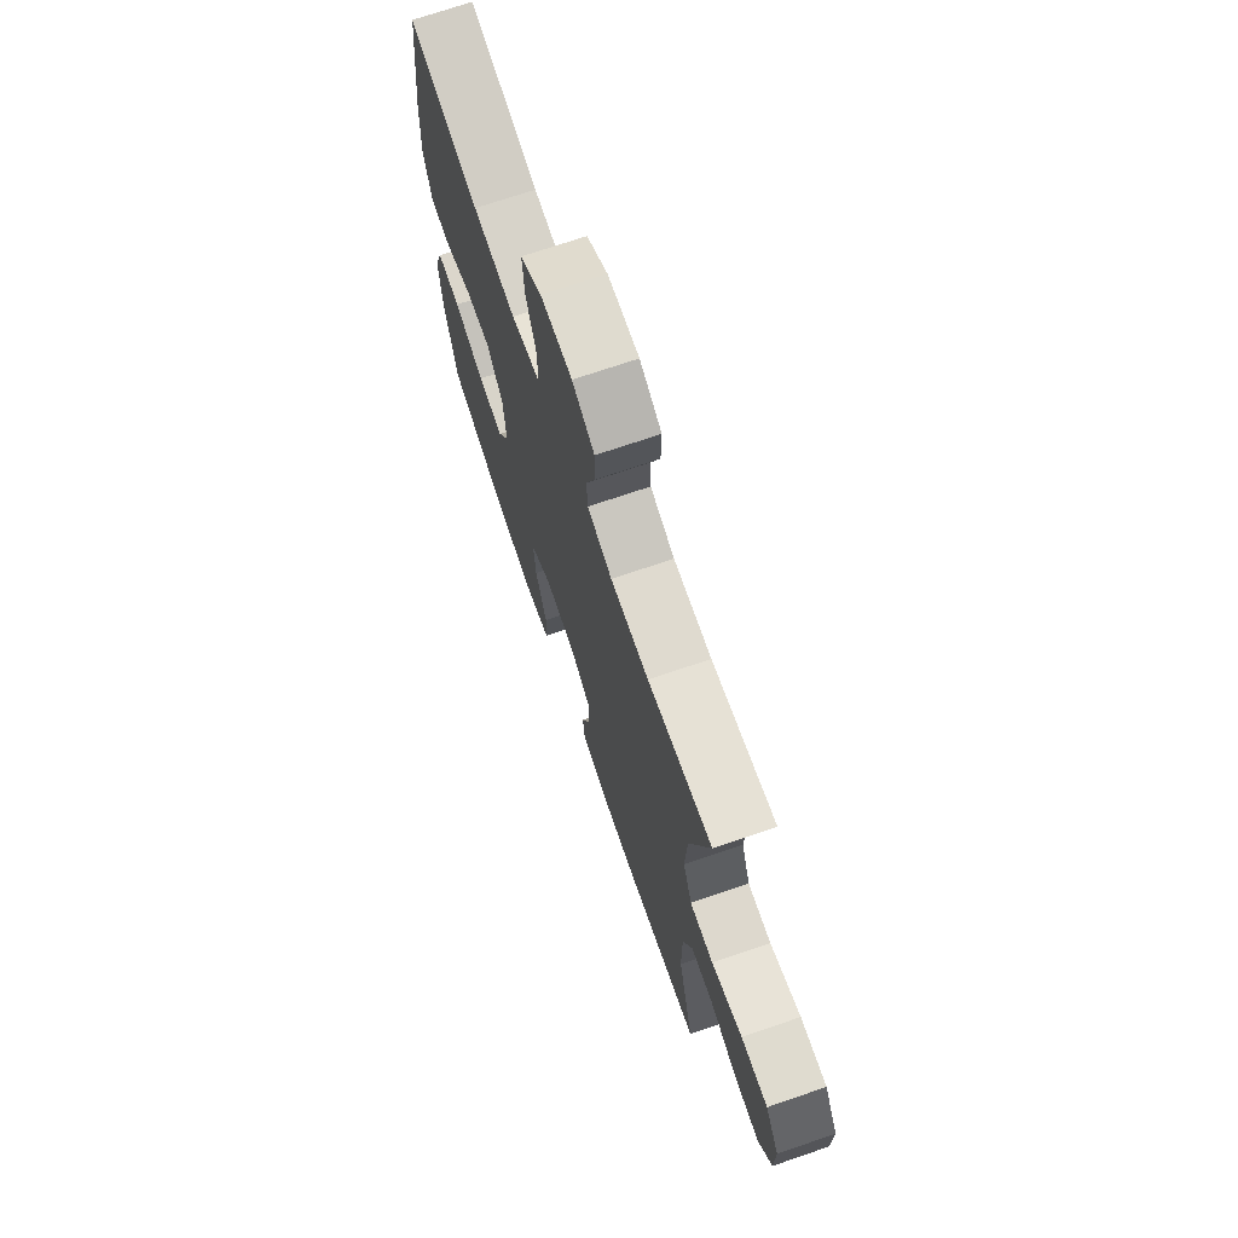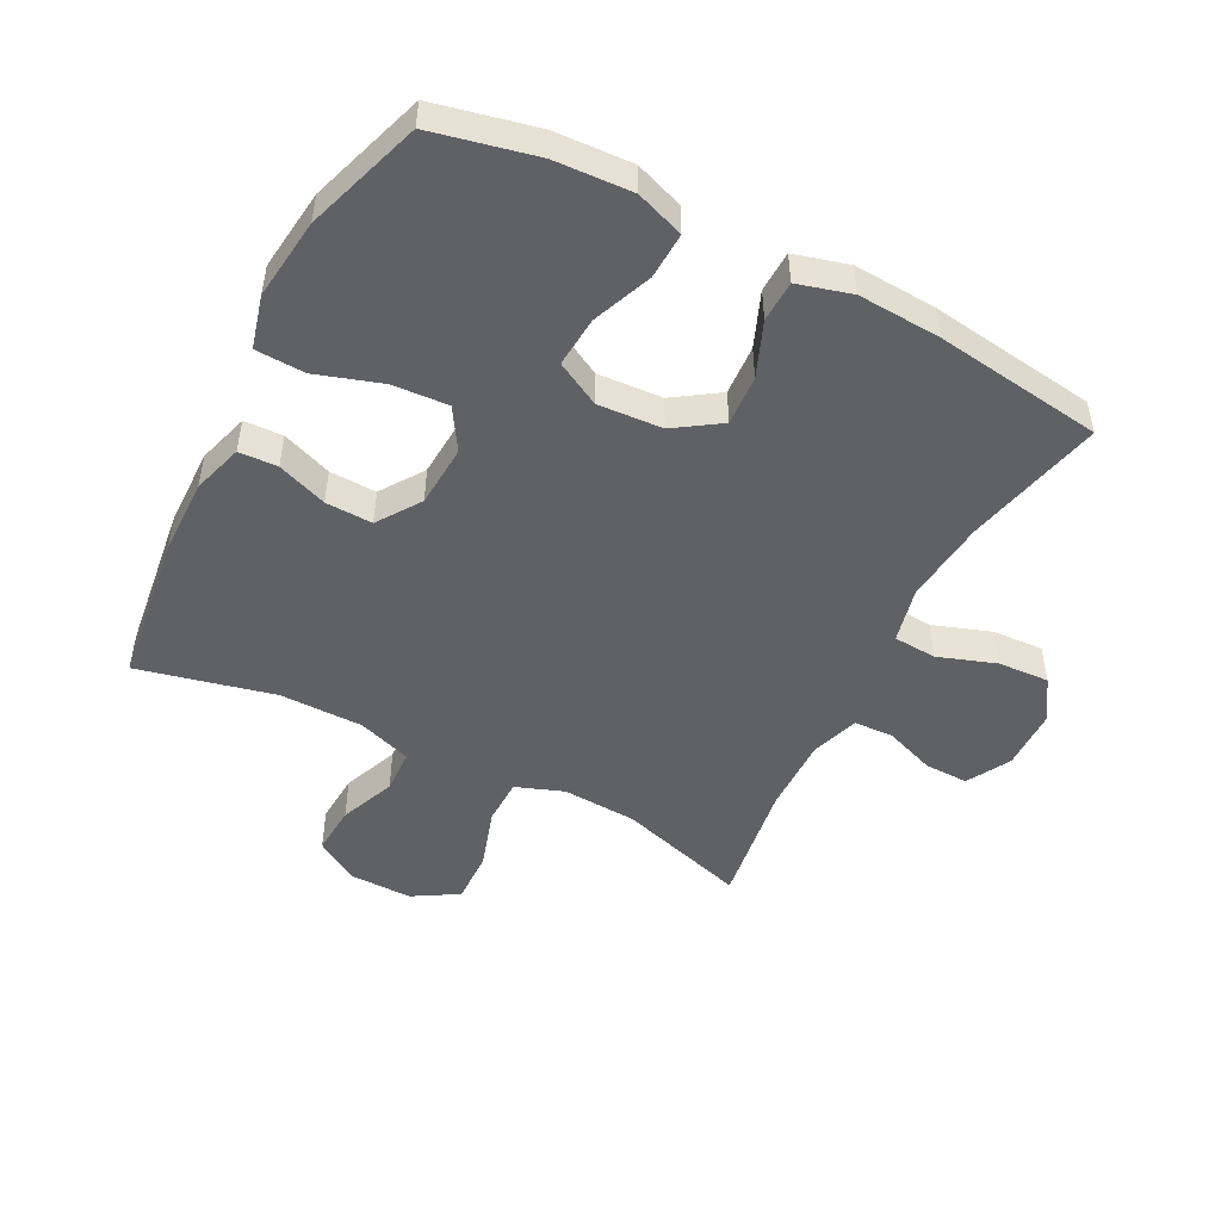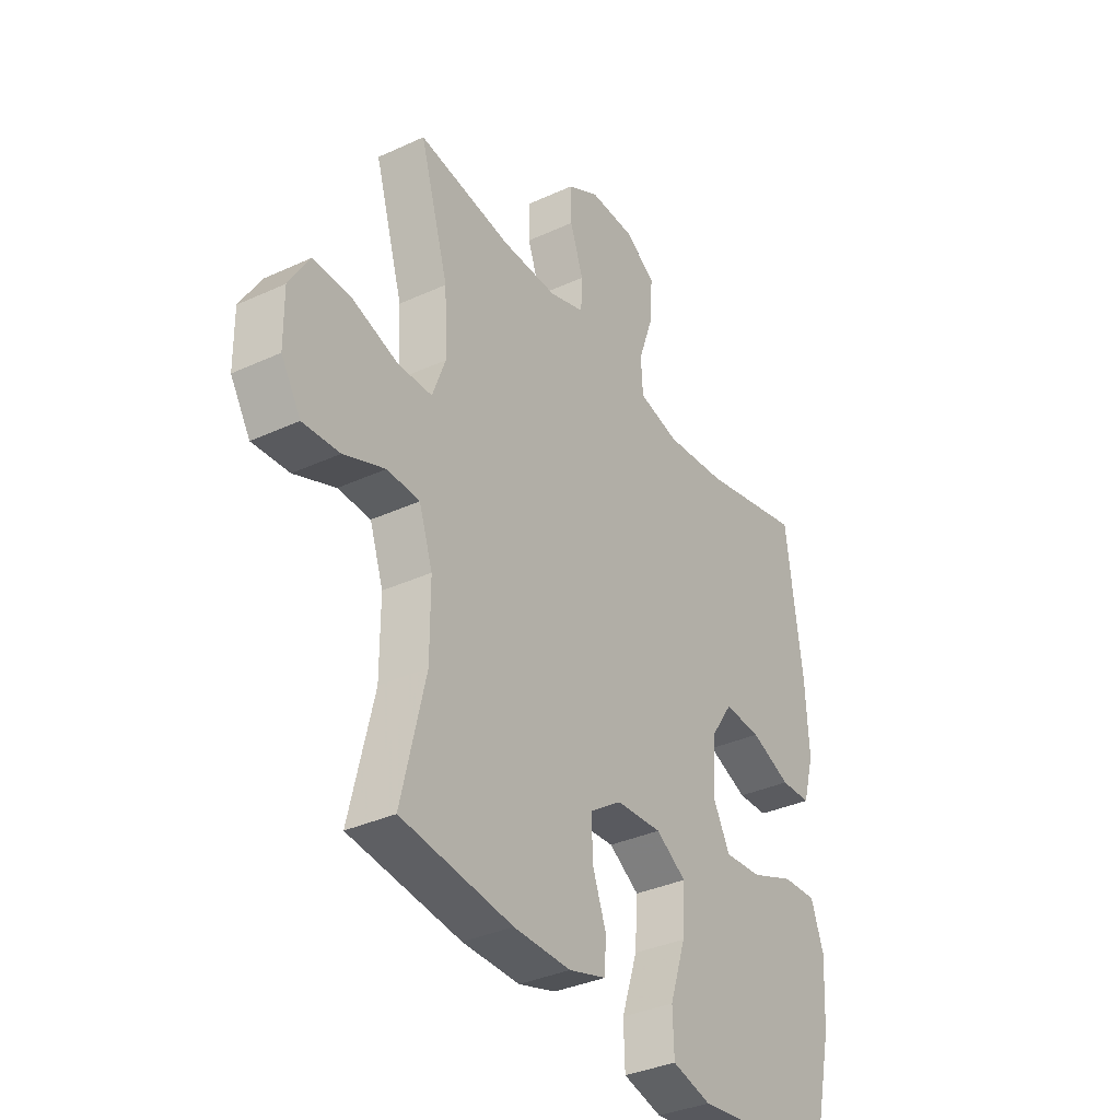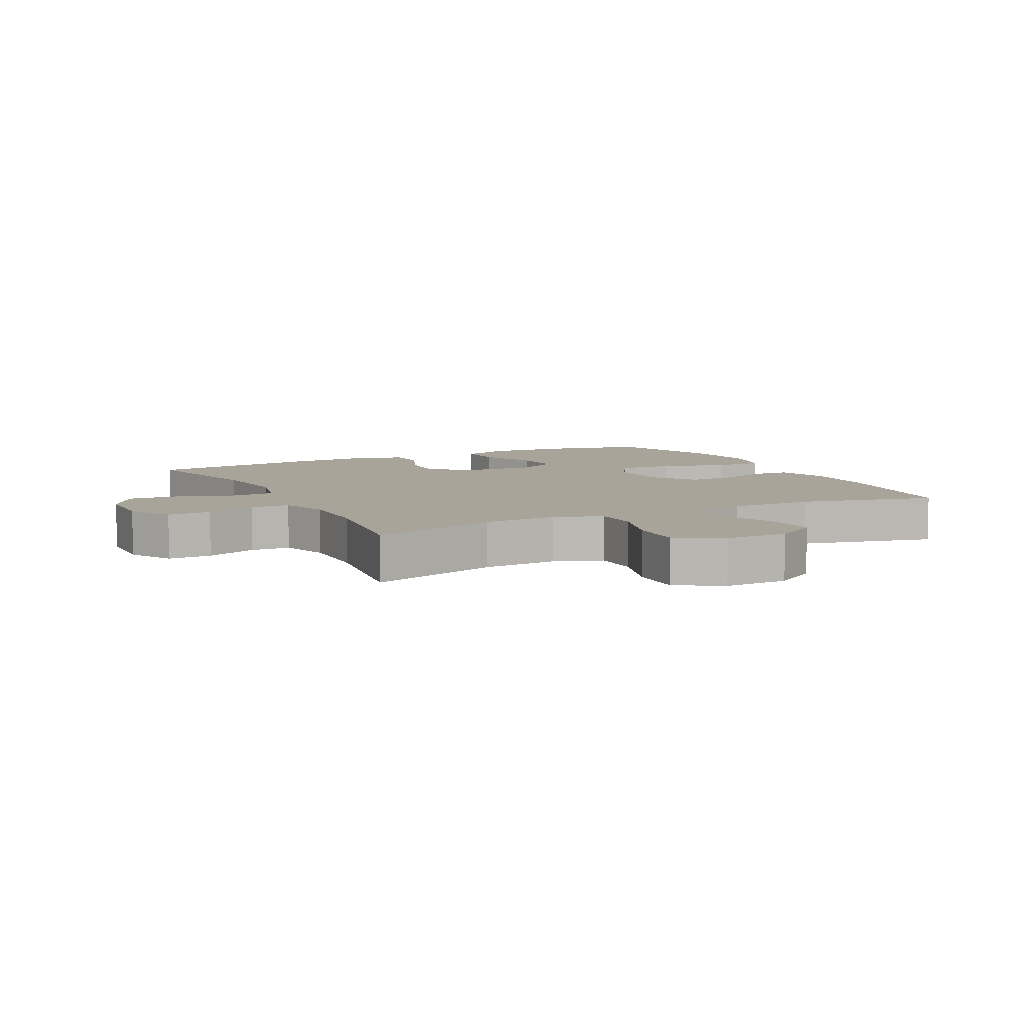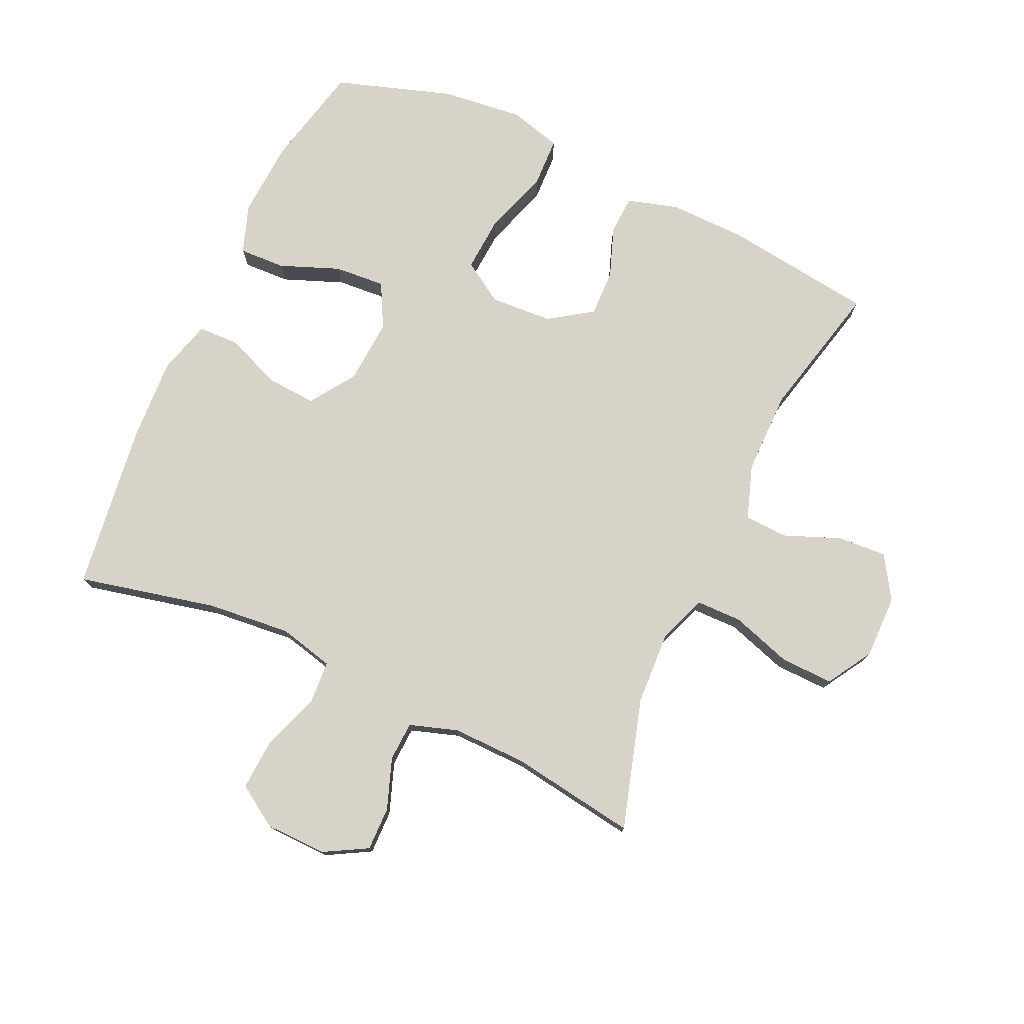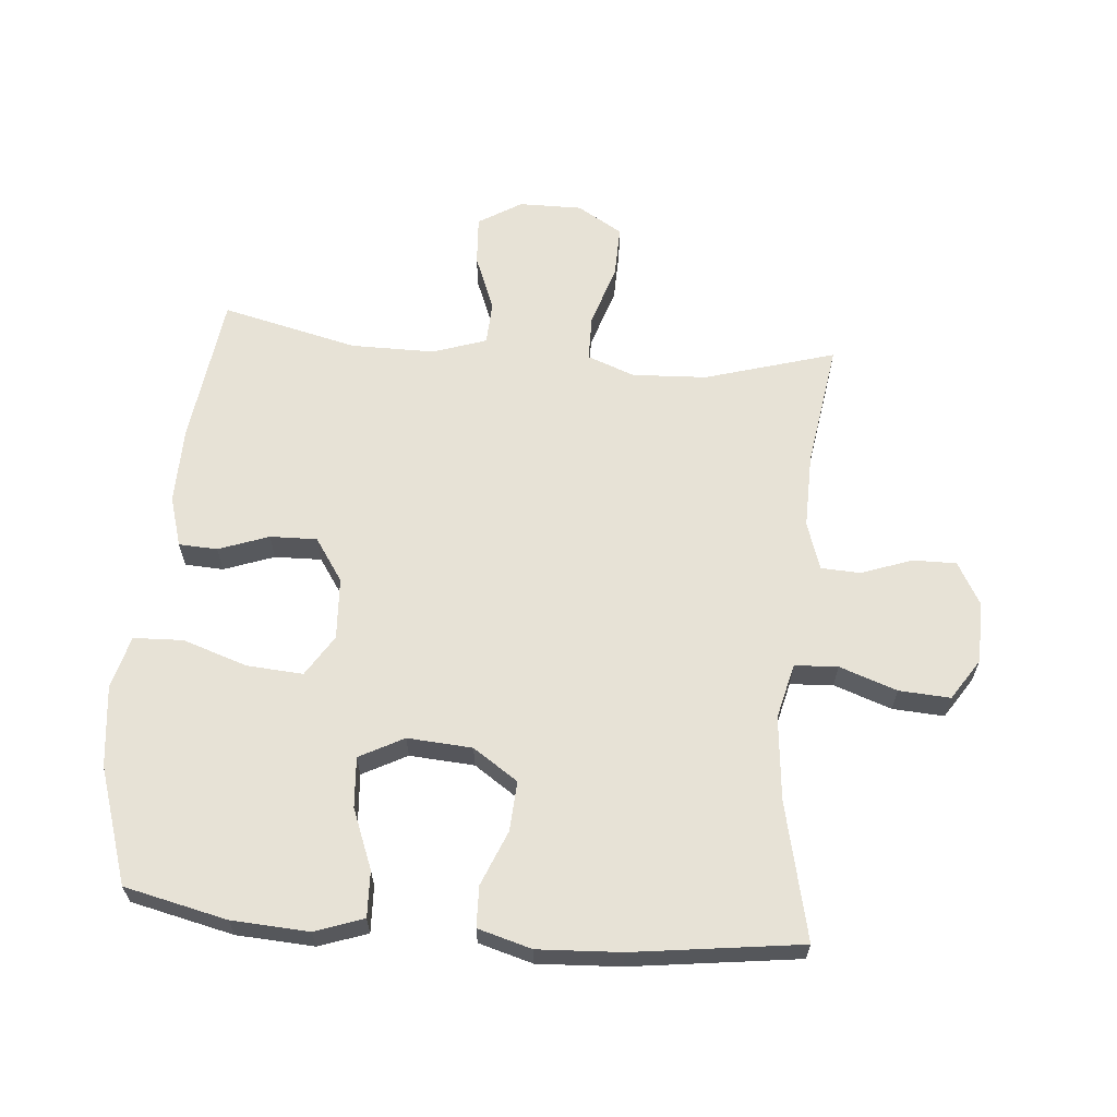
<metadata>
{"format":"obj","ext":"obj","renderer":"f3d","projection":"perspective","resolution":1024,"background":"white","views":[{"elev":71.5,"azim":71.1,"up":"+Z"},{"elev":-49.2,"azim":-117.5,"up":"+Y"},{"elev":-35.1,"azim":121.5,"up":"+Z"},{"elev":7.3,"azim":63.1,"up":"+Y"},{"elev":76.5,"azim":24.7,"up":"+Y"},{"elev":62.9,"azim":-85.0,"up":"+Y"}]}
</metadata>
<code>
v 0.5 0.07 0.5
v 0.439 0.07 0.295
v 0.433 0.07 0.177
v 0.461 0.07 0.102
v 0.534 0.07 0.101
v 0.63 0.07 0.132
v 0.713 0.07 0.134
v 0.756 0.07 0.063
v 0.755 0.07 -0.037
v 0.713 0.07 -0.105
v 0.635 0.07 -0.1
v 0.547 0.07 -0.065
v 0.478 0.07 -0.068
v 0.449 0.07 -0.153
v 0.449 0.07 -0.285
v 0.5 0.07 -0.5
v 0.263 0.07 -0.531
v 0.141 0.07 -0.533
v 0.061 0.07 -0.509
v 0.058 0.07 -0.448
v 0.087 0.07 -0.369
v 0.089 0.07 -0.295
v 0.021 0.07 -0.249
v -0.077 0.07 -0.243
v -0.142 0.07 -0.284
v -0.136 0.07 -0.372
v -0.102 0.07 -0.475
v -0.105 0.07 -0.553
v -0.188 0.07 -0.575
v -0.317 0.07 -0.56
v -0.5 0.07 -0.5
v -0.537 0.07 -0.338
v -0.544 0.07 -0.216
v -0.517 0.07 -0.14
v -0.444 0.07 -0.143
v -0.35 0.07 -0.18
v -0.27 0.07 -0.186
v -0.233 0.07 -0.116
v -0.24 0.07 -0.014
v -0.288 0.07 0.057
v -0.367 0.07 0.052
v -0.453 0.07 0.017
v -0.518 0.07 0.019
v -0.542 0.07 0.104
v -0.535 0.07 0.235
v -0.5 0.07 0.5
v -0.282 0.07 0.45
v -0.15 0.07 0.437
v -0.063 0.07 0.458
v -0.059 0.07 0.526
v -0.091 0.07 0.617
v -0.096 0.07 0.698
v -0.031 0.07 0.74
v 0.066 0.07 0.742
v 0.134 0.07 0.704
v 0.133 0.07 0.635
v 0.104 0.07 0.555
v 0.107 0.07 0.493
v 0.183 0.07 0.468
v 0.301 0.07 0.47
v 0.5 0 0.5
v 0.439 0 0.295
v 0.433 0 0.177
v 0.461 0 0.102
v 0.534 0 0.101
v 0.63 0 0.132
v 0.713 0 0.134
v 0.756 0 0.063
v 0.755 0 -0.037
v 0.713 0 -0.105
v 0.635 0 -0.1
v 0.547 0 -0.065
v 0.478 0 -0.068
v 0.449 0 -0.153
v 0.449 0 -0.285
v 0.5 0 -0.5
v 0.263 0 -0.531
v 0.141 0 -0.533
v 0.061 0 -0.509
v 0.058 0 -0.448
v 0.087 0 -0.369
v 0.089 0 -0.295
v 0.021 0 -0.249
v -0.077 0 -0.243
v -0.142 0 -0.284
v -0.136 0 -0.372
v -0.102 0 -0.475
v -0.105 0 -0.553
v -0.188 0 -0.575
v -0.317 0 -0.56
v -0.5 0 -0.5
v -0.537 0 -0.338
v -0.544 0 -0.216
v -0.517 0 -0.14
v -0.444 0 -0.143
v -0.35 0 -0.18
v -0.27 0 -0.186
v -0.233 0 -0.116
v -0.24 0 -0.014
v -0.288 0 0.057
v -0.367 0 0.052
v -0.453 0 0.017
v -0.518 0 0.019
v -0.542 0 0.104
v -0.535 0 0.235
v -0.5 0 0.5
v -0.282 0 0.45
v -0.15 0 0.437
v -0.063 0 0.458
v -0.059 0 0.526
v -0.091 0 0.617
v -0.096 0 0.698
v -0.031 0 0.74
v 0.066 0 0.742
v 0.134 0 0.704
v 0.133 0 0.635
v 0.104 0 0.555
v 0.107 0 0.493
v 0.183 0 0.468
v 0.301 0 0.47
f 54 55 56 57
f 54 57 58
f 53 54 58
f 50 51 52 53
f 49 50 53 58
f 48 49 58 59
f 44 45 46 47
f 44 47 48
f 41 42 43 44
f 40 41 44 48
f 39 40 48 59
f 33 34 35 36
f 33 36 37
f 32 33 37
f 31 32 37
f 30 31 37
f 29 30 37 38
f 26 27 28 29
f 25 26 29 38
f 18 19 20 21
f 18 21 22
f 15 16 17 18
f 14 15 18 22
f 13 14 22 23
f 9 10 11 12
f 9 12 13
f 8 9 13
f 5 6 7 8
f 4 5 8 13
f 3 4 13 23
f 60 1 2
f 24 25 38 39
f 24 39 59 60
f 23 24 60
f 2 3 23 60
f 117 116 115 114
f 118 117 114
f 118 114 113
f 113 112 111 110
f 118 113 110 109
f 119 118 109 108
f 107 106 105 104
f 108 107 104
f 104 103 102 101
f 108 104 101 100
f 119 108 100 99
f 96 95 94 93
f 97 96 93
f 97 93 92
f 97 92 91
f 97 91 90
f 98 97 90 89
f 89 88 87 86
f 98 89 86 85
f 81 80 79 78
f 82 81 78
f 78 77 76 75
f 82 78 75 74
f 83 82 74 73
f 72 71 70 69
f 73 72 69
f 73 69 68
f 68 67 66 65
f 73 68 65 64
f 83 73 64 63
f 62 61 120
f 99 98 85 84
f 120 119 99 84
f 120 84 83
f 120 83 63 62
f 1 61 62 2
f 2 62 63 3
f 3 63 64 4
f 4 64 65 5
f 5 65 66 6
f 6 66 67 7
f 7 67 68 8
f 8 68 69 9
f 9 69 70 10
f 10 70 71 11
f 11 71 72 12
f 12 72 73 13
f 13 73 74 14
f 14 74 75 15
f 15 75 76 16
f 16 76 77 17
f 17 77 78 18
f 18 78 79 19
f 19 79 80 20
f 20 80 81 21
f 21 81 82 22
f 22 82 83 23
f 23 83 84 24
f 24 84 85 25
f 25 85 86 26
f 26 86 87 27
f 27 87 88 28
f 28 88 89 29
f 29 89 90 30
f 30 90 91 31
f 31 91 92 32
f 32 92 93 33
f 33 93 94 34
f 34 94 95 35
f 35 95 96 36
f 36 96 97 37
f 37 97 98 38
f 38 98 99 39
f 39 99 100 40
f 40 100 101 41
f 41 101 102 42
f 42 102 103 43
f 43 103 104 44
f 44 104 105 45
f 45 105 106 46
f 46 106 107 47
f 47 107 108 48
f 48 108 109 49
f 49 109 110 50
f 50 110 111 51
f 51 111 112 52
f 52 112 113 53
f 53 113 114 54
f 54 114 115 55
f 55 115 116 56
f 56 116 117 57
f 57 117 118 58
f 58 118 119 59
f 59 119 120 60
f 60 120 61 1

</code>
